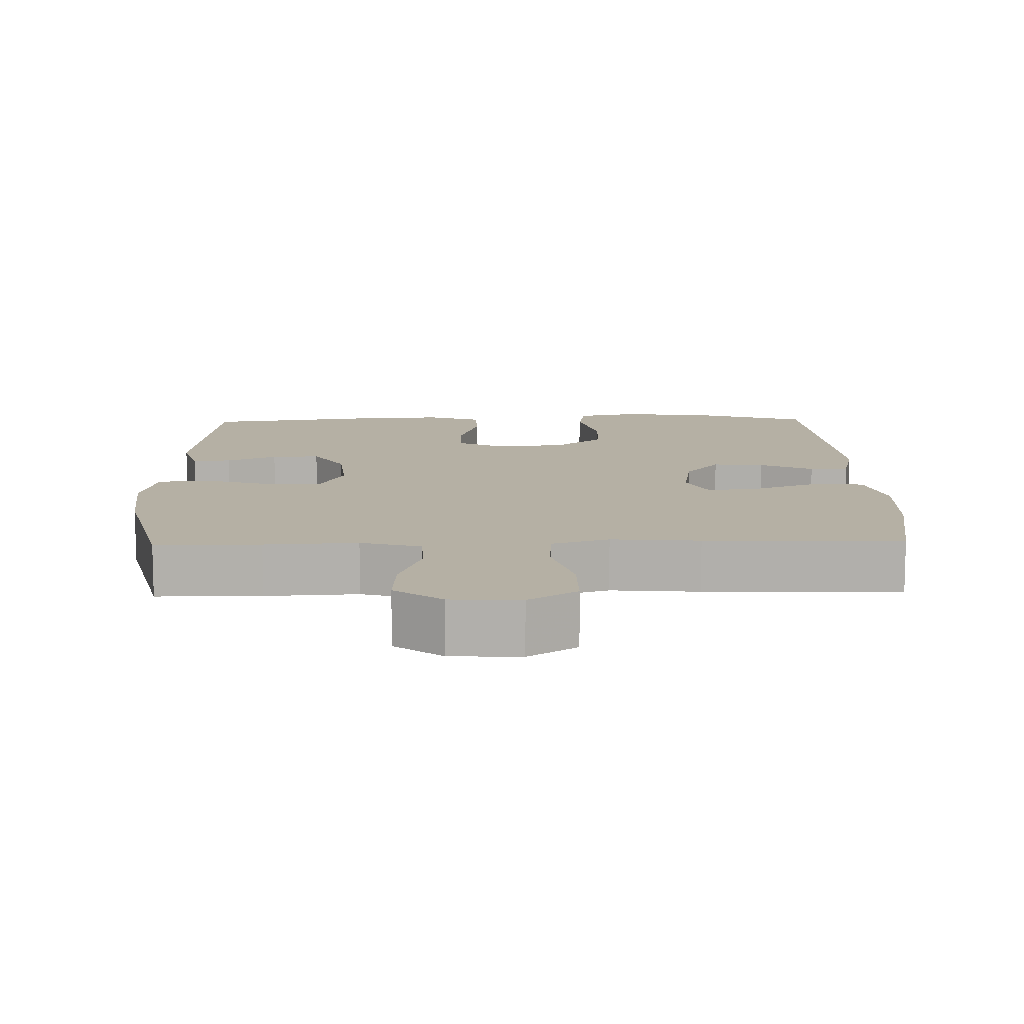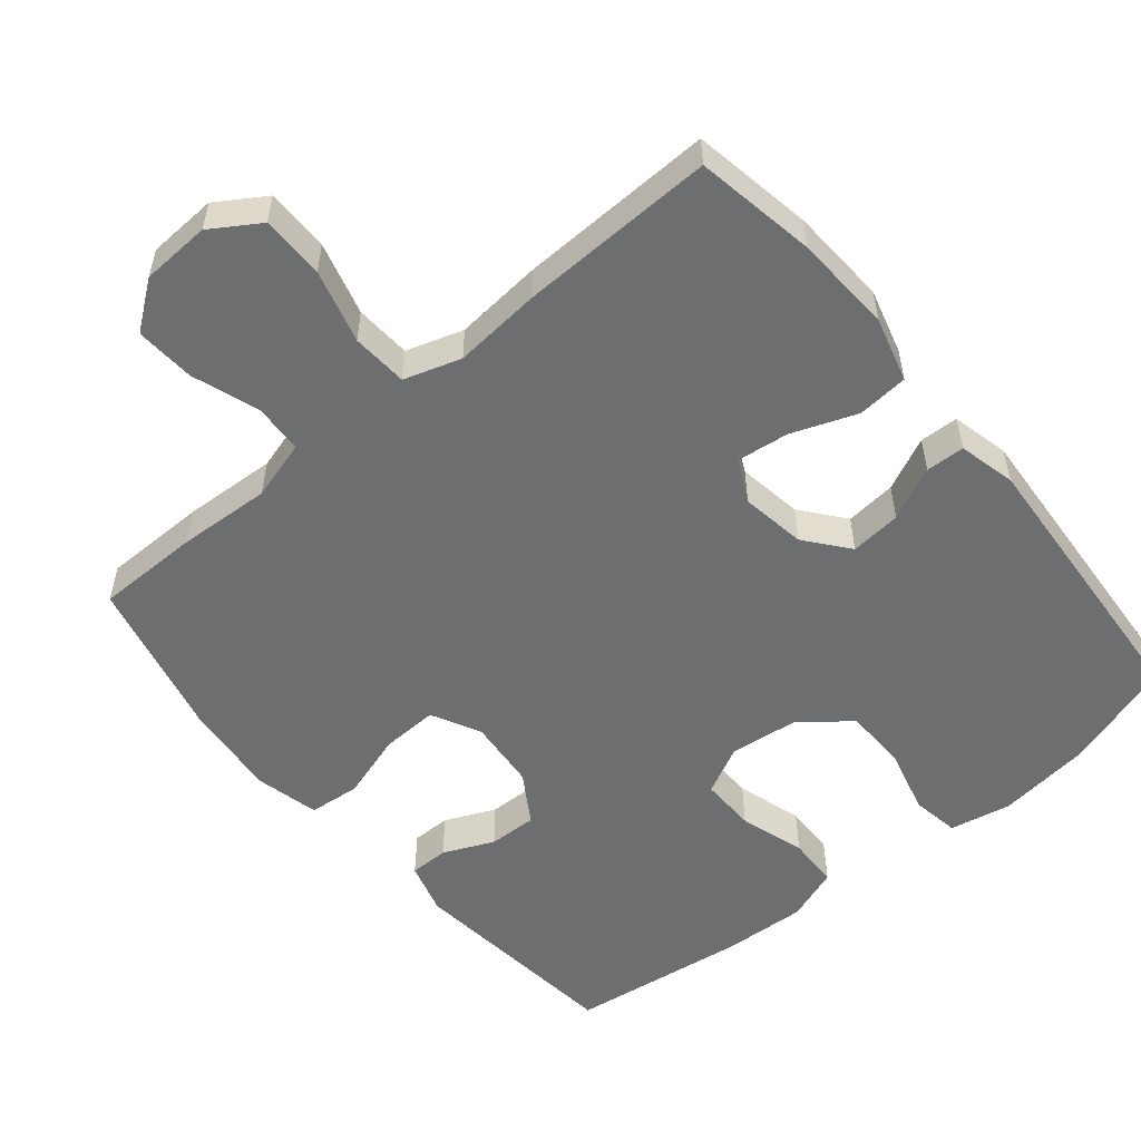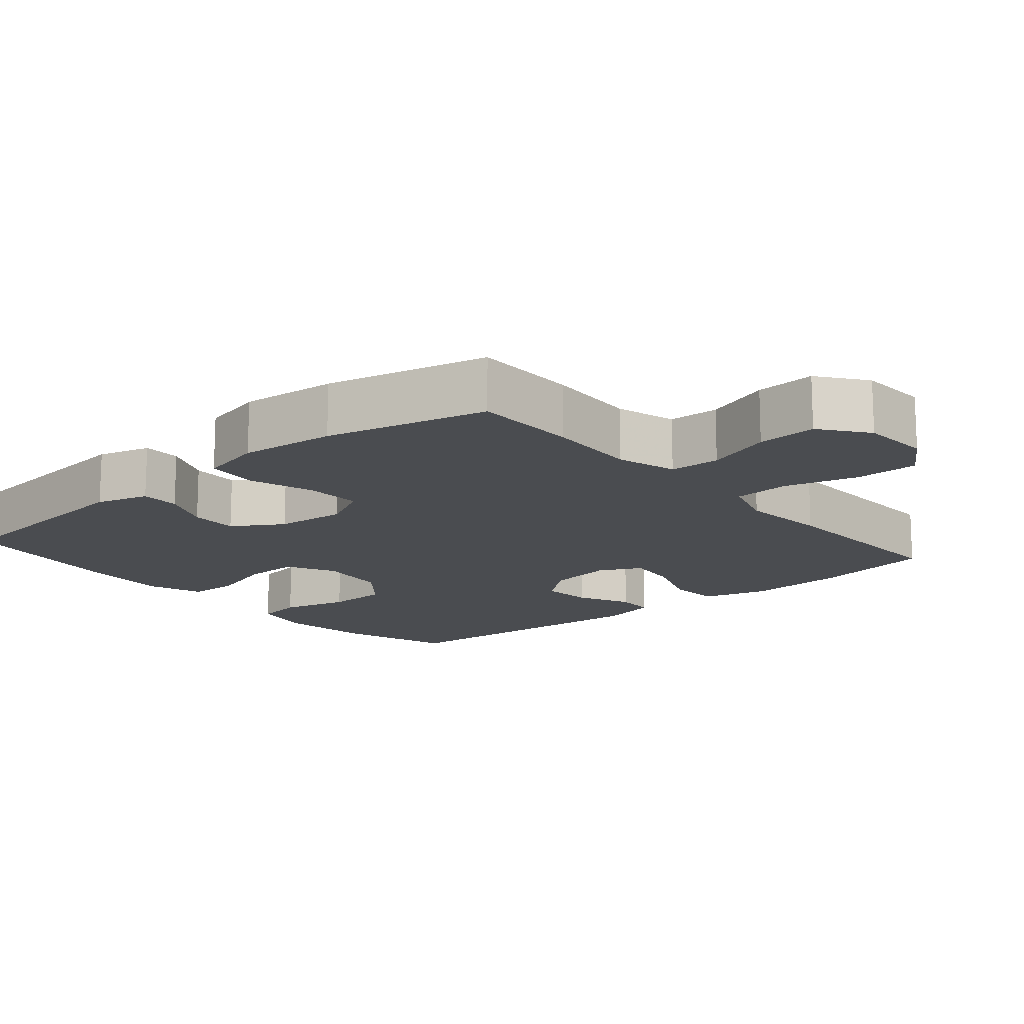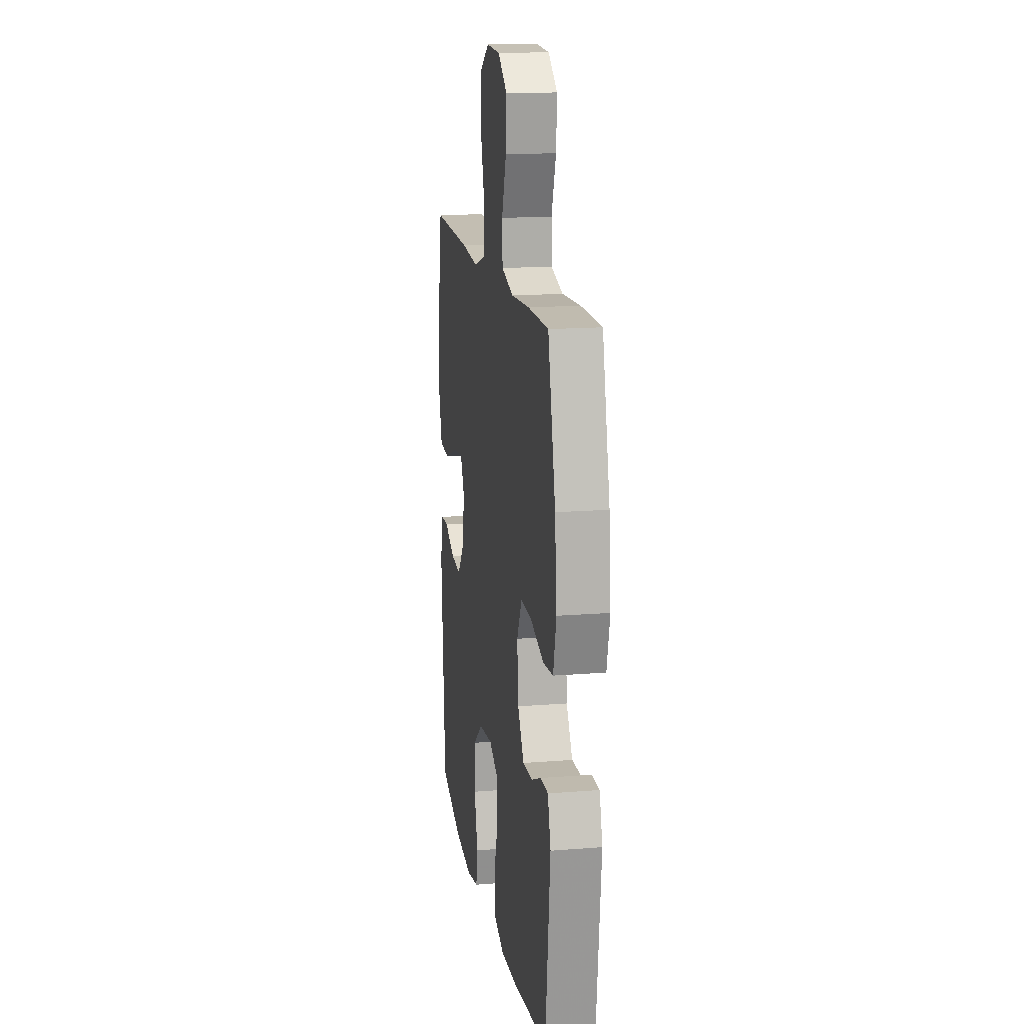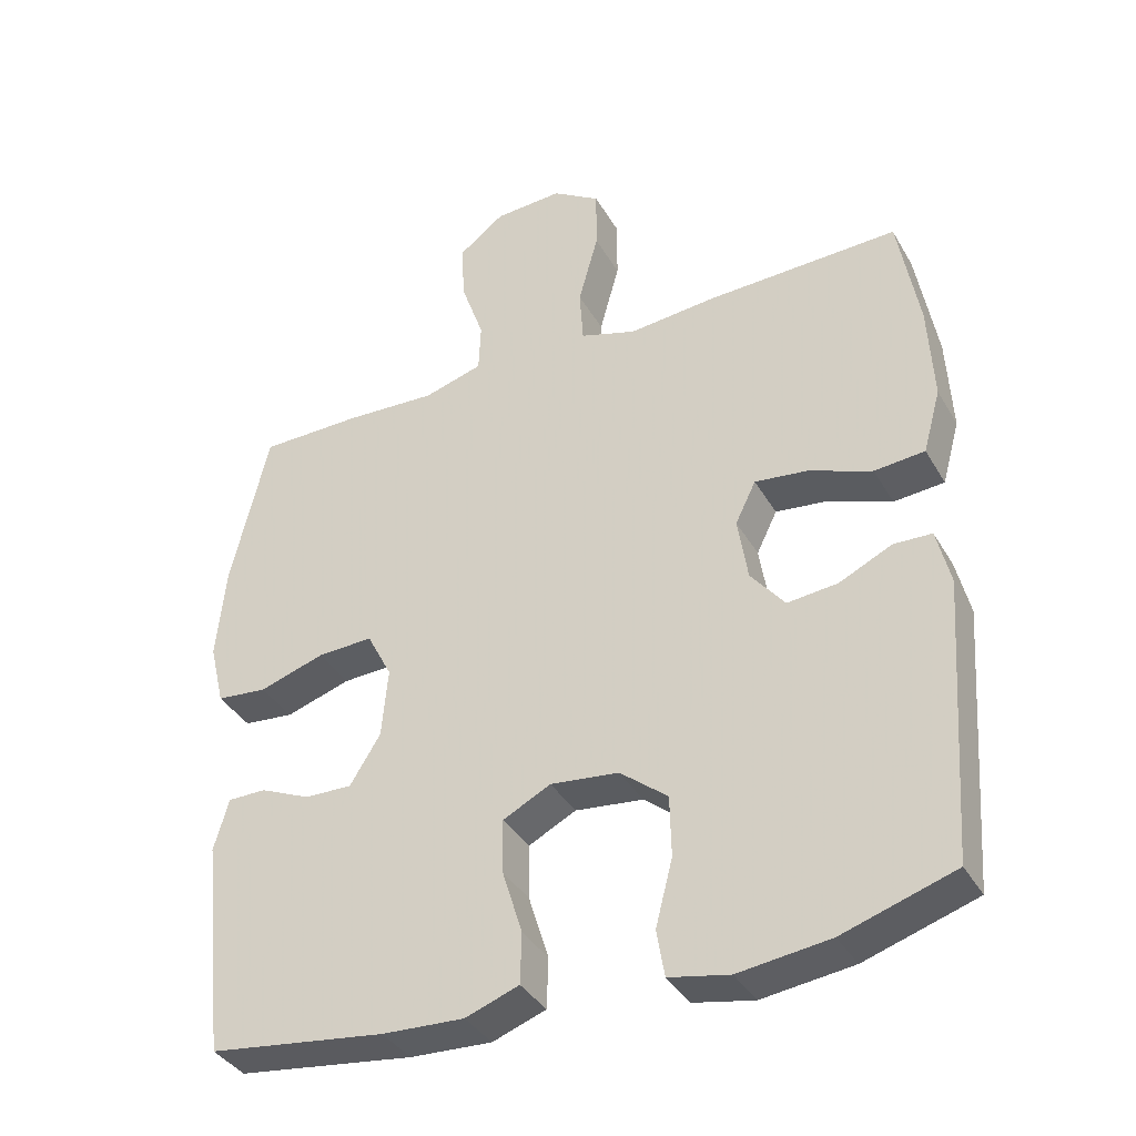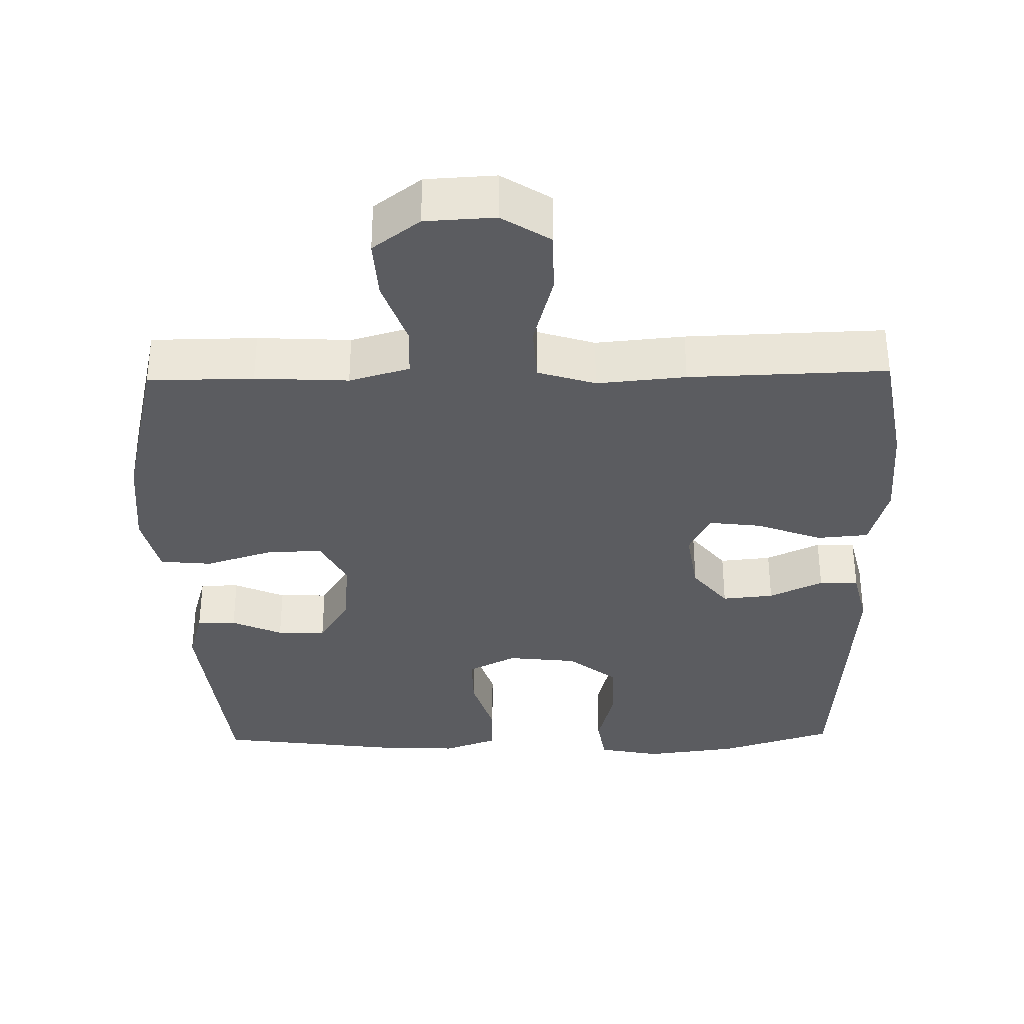
<metadata>
{"format":"obj","ext":"obj","renderer":"f3d","projection":"perspective","resolution":1024,"background":"white","views":[{"elev":11.6,"azim":-1.5,"up":"+Y"},{"elev":-54.2,"azim":39.7,"up":"+Y"},{"elev":-14.9,"azim":-49.5,"up":"+Y"},{"elev":15.7,"azim":-99.5,"up":"+Z"},{"elev":-37.5,"azim":27.0,"up":"+Z"},{"elev":-34.5,"azim":1.2,"up":"+Y"}]}
</metadata>
<code>
v 0.5 0.07 -0.5
v 0.343 0.07 -0.55
v 0.215 0.07 -0.566
v 0.13 0.07 -0.549
v 0.119 0.07 -0.483
v 0.143 0.07 -0.39
v 0.141 0.07 -0.304
v 0.074 0.07 -0.25
v -0.022 0.07 -0.239
v -0.089 0.07 -0.273
v -0.088 0.07 -0.35
v -0.06 0.07 -0.441
v -0.062 0.07 -0.512
v -0.137 0.07 -0.539
v -0.252 0.07 -0.533
v -0.5 0.07 -0.5
v -0.533 0.07 -0.195
v -0.512 0.07 -0.122
v -0.458 0.07 -0.122
v -0.388 0.07 -0.153
v -0.321 0.07 -0.155
v -0.278 0.07 -0.086
v -0.269 0.07 0.012
v -0.304 0.07 0.08
v -0.382 0.07 0.077
v -0.474 0.07 0.048
v -0.545 0.07 0.055
v -0.566 0.07 0.143
v -0.553 0.07 0.276
v -0.5 0.07 0.5
v -0.355 0.07 0.501
v -0.227 0.07 0.494
v -0.144 0.07 0.518
v -0.141 0.07 0.588
v -0.173 0.07 0.68
v -0.178 0.07 0.763
v -0.113 0.07 0.812
v -0.017 0.07 0.817
v 0.05 0.07 0.774
v 0.05 0.07 0.686
v 0.022 0.07 0.584
v 0.027 0.07 0.506
v 0.106 0.07 0.481
v 0.228 0.07 0.492
v 0.5 0.07 0.5
v 0.529 0.07 0.332
v 0.536 0.07 0.195
v 0.511 0.07 0.105
v 0.44 0.07 0.099
v 0.35 0.07 0.133
v 0.277 0.07 0.142
v 0.248 0.07 0.083
v 0.262 0.07 -0.007
v 0.31 0.07 -0.067
v 0.381 0.07 -0.06
v 0.455 0.07 -0.025
v 0.509 0.07 -0.027
v 0.528 0.07 -0.107
v 0.5 0 -0.5
v 0.343 0 -0.55
v 0.215 0 -0.566
v 0.13 0 -0.549
v 0.119 0 -0.483
v 0.143 0 -0.39
v 0.141 0 -0.304
v 0.074 0 -0.25
v -0.022 0 -0.239
v -0.089 0 -0.273
v -0.088 0 -0.35
v -0.06 0 -0.441
v -0.062 0 -0.512
v -0.137 0 -0.539
v -0.252 0 -0.533
v -0.5 0 -0.5
v -0.533 0 -0.195
v -0.512 0 -0.122
v -0.458 0 -0.122
v -0.388 0 -0.153
v -0.321 0 -0.155
v -0.278 0 -0.086
v -0.269 0 0.012
v -0.304 0 0.08
v -0.382 0 0.077
v -0.474 0 0.048
v -0.545 0 0.055
v -0.566 0 0.143
v -0.553 0 0.276
v -0.5 0 0.5
v -0.355 0 0.501
v -0.227 0 0.494
v -0.144 0 0.518
v -0.141 0 0.588
v -0.173 0 0.68
v -0.178 0 0.763
v -0.113 0 0.812
v -0.017 0 0.817
v 0.05 0 0.774
v 0.05 0 0.686
v 0.022 0 0.584
v 0.027 0 0.506
v 0.106 0 0.481
v 0.228 0 0.492
v 0.5 0 0.5
v 0.529 0 0.332
v 0.536 0 0.195
v 0.511 0 0.105
v 0.44 0 0.099
v 0.35 0 0.133
v 0.277 0 0.142
v 0.248 0 0.083
v 0.262 0 -0.007
v 0.31 0 -0.067
v 0.381 0 -0.06
v 0.455 0 -0.025
v 0.509 0 -0.027
v 0.528 0 -0.107
f 55 56 57 58
f 54 55 58 1
f 53 54 1 2
f 52 53 2 3
f 47 48 49 50
f 47 50 51
f 46 47 51
f 43 44 45 46
f 42 43 46 51
f 38 39 40 41
f 38 41 42
f 37 38 42
f 34 35 36 37
f 33 34 37 42
f 32 33 42 51
f 25 26 27 28
f 24 25 28 29
f 17 18 19 20
f 17 20 21
f 16 17 21
f 15 16 21 22
f 11 12 13 14
f 10 11 14 15
f 3 4 5 6
f 52 3 6 7
f 31 32 51 52
f 31 52 7 8
f 24 29 30 31
f 23 24 31 8
f 10 15 22 23
f 9 10 23
f 8 9 23
f 116 115 114 113
f 59 116 113 112
f 60 59 112 111
f 61 60 111 110
f 108 107 106 105
f 109 108 105
f 109 105 104
f 104 103 102 101
f 109 104 101 100
f 99 98 97 96
f 100 99 96
f 100 96 95
f 95 94 93 92
f 100 95 92 91
f 109 100 91 90
f 86 85 84 83
f 87 86 83 82
f 78 77 76 75
f 79 78 75
f 79 75 74
f 80 79 74 73
f 72 71 70 69
f 73 72 69 68
f 64 63 62 61
f 65 64 61 110
f 110 109 90 89
f 66 65 110 89
f 89 88 87 82
f 66 89 82 81
f 81 80 73 68
f 81 68 67
f 81 67 66
f 1 59 60 2
f 2 60 61 3
f 3 61 62 4
f 4 62 63 5
f 5 63 64 6
f 6 64 65 7
f 7 65 66 8
f 8 66 67 9
f 9 67 68 10
f 10 68 69 11
f 11 69 70 12
f 12 70 71 13
f 13 71 72 14
f 14 72 73 15
f 15 73 74 16
f 16 74 75 17
f 17 75 76 18
f 18 76 77 19
f 19 77 78 20
f 20 78 79 21
f 21 79 80 22
f 22 80 81 23
f 23 81 82 24
f 24 82 83 25
f 25 83 84 26
f 26 84 85 27
f 27 85 86 28
f 28 86 87 29
f 29 87 88 30
f 30 88 89 31
f 31 89 90 32
f 32 90 91 33
f 33 91 92 34
f 34 92 93 35
f 35 93 94 36
f 36 94 95 37
f 37 95 96 38
f 38 96 97 39
f 39 97 98 40
f 40 98 99 41
f 41 99 100 42
f 42 100 101 43
f 43 101 102 44
f 44 102 103 45
f 45 103 104 46
f 46 104 105 47
f 47 105 106 48
f 48 106 107 49
f 49 107 108 50
f 50 108 109 51
f 51 109 110 52
f 52 110 111 53
f 53 111 112 54
f 54 112 113 55
f 55 113 114 56
f 56 114 115 57
f 57 115 116 58
f 58 116 59 1

</code>
